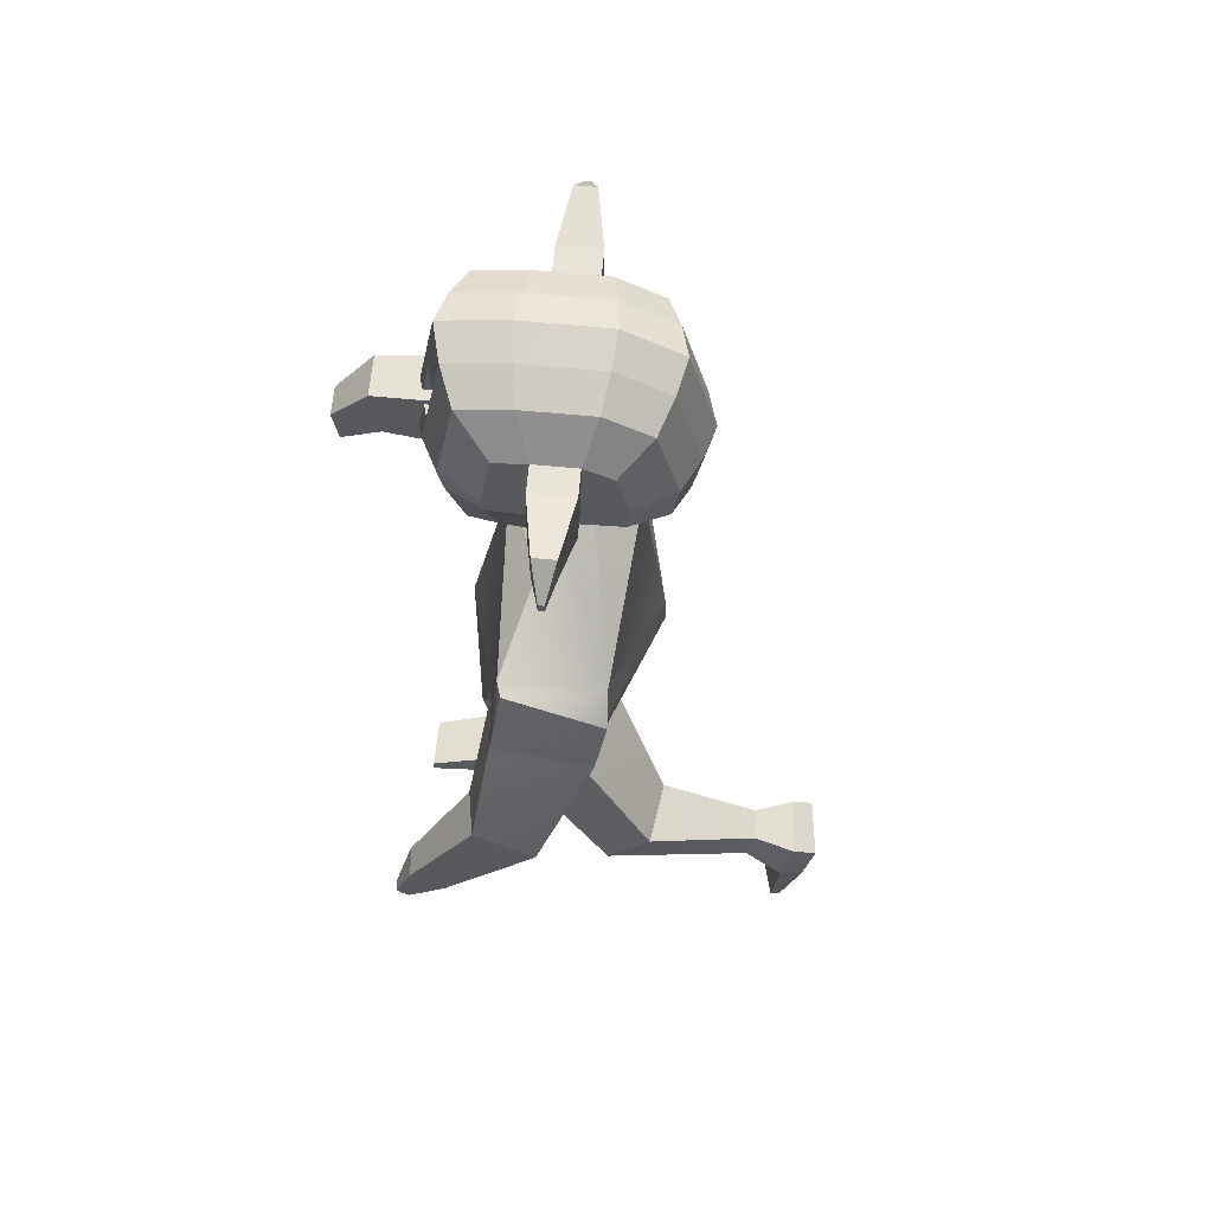
<metadata>
{"format":"obj","ext":"obj","renderer":"f3d","projection":"perspective","resolution":1024,"background":"white","views":[{"elev":60.9,"azim":94.8,"up":"+Y"}]}
</metadata>
<code>
o Cube.001
v 0.2739 4.656 0.2407
v 0.2739 4.382 0.2407
v 0.2739 4.656 0.5154
v 0.2728 4.383 0.5086
v -0.2903 4.656 0.2407
v -0.2903 4.382 0.2407
v -0.2903 4.656 0.5154
v -0.2903 4.382 0.5154
v -0.008217 4.656 0.6069
v -0.008217 4.382 0.6069
v -0.008217 4.656 0.2407
v -0.008217 4.382 0.2407
f 1 4 3
f 10 7 9
f 7 6 5
f 12 1 11
f 7 11 9
f 4 12 10
f 8 12 6
f 3 11 1
f 6 11 5
f 3 10 9
f 1 2 4
f 10 8 7
f 7 8 6
f 12 2 1
f 7 5 11
f 4 2 12
f 8 10 12
f 3 9 11
f 6 12 11
f 3 4 10
o Cube_Cube.002
v 0.8516 3.237 -0.2323
v 0.5544 2.423 -0.2165
v 0.8474 3.249 0.2846
v 0.5429 2.44 0.4199
v 0.5187 1.671 -0.07432
v 0.5399 1.487 0.2203
v 0.5126 1.679 -0.06502
v 0.5361 1.475 0.2138
v 0.6239 1.013 -0.4462
v 0.651 0.8328 -0.2175
v 0.2902 1.045 -0.4997
v 0.3282 0.7736 -0.1553
v 0.2412 0.8486 -1.232
v 0.2721 0.533 -1.109
v 0.5293 0.8139 -1.247
v 0.5725 0.5909 -1.19
v 0.6448 2.68 -0.1553
v 0.6711 2.794 0.3457
v 0.9796 3.105 -0.2412
v 0.9295 3.246 0.2588
v 1.04 2.805 -0.1838
v 1.052 2.956 0.3114
v 1.126 1.716 0.5879
v 1.12 1.845 0.7534
v 1.288 1.747 0.569
v 1.282 1.876 0.7345
v 1.224 1.596 0.7689
v 1.222 1.643 0.8296
v 1.283 1.607 0.7619
v 1.281 1.655 0.8226
v 1.008 2.347 0.4394
v 1.281 2.447 0.3921
v 1.007 2.203 0.1066
v 1.288 2.247 0.08671
v 0.2252 0.8164 -1.336
v 0.2469 0.493 -1.225
v 0.5093 0.7654 -1.373
v 0.5469 0.549 -1.309
v 0.2771 0.2458 -1.087
v 0.5597 0.263 -1.154
v 0.2665 0.2279 -1.138
v 0.5491 0.2451 -1.205
v 0.3565 0.6816 -0.9557
v 0.5227 0.7257 -0.986
v 0.3186 0.8608 -1.02
v 0.4793 0.843 -1.026
v 0.1516 3.701 0.0392
v 0.1503 3.703 -0.1083
v 0.2735 3.799 -0.1059
v 0.2986 3.791 0.1467
v 0.2943 3.797 -0.1204
v 0.07638 3.616 0.1423
v 0.07629 3.616 -0.1248
v 0.02957 3.622 0.1629
v 0.07637 3.616 0.008734
v 0.02957 3.622 -0.1829
v 0.2071 3.802 -0.09818
v 0.2074 3.802 0.007634
v 0.2741 3.798 0.04162
v -0.4144 3.895 0.2978
v -0.5224 4.561 0.2981
v -0.5224 4.12 -0.285
v -0.5224 4.494 -0.2377
v -0.2019 3.982 -0.5543
v -0.3809 4.024 -0.4733
v -0.3809 4.627 -0.3966
v -0.2019 4.683 -0.465
v -0.2729 3.705 0.4678
v -0.09388 3.622 0.541
v -0.2019 4.809 0.5382
v -0.3809 4.735 0.4659
v -0.5231 4.118 -0.07418
v -0.4151 3.866 0.1262
v -0.5231 4.576 0.1305
v -0.5231 4.571 -0.08991
v -0.2019 4.836 -0.1888
v -0.2019 4.845 0.2244
v -0.3809 4.758 -0.1591
v -0.3809 4.766 0.1961
v -0.381 4.018 -0.1334
v -0.273 3.648 0.1917
v -0.2019 3.975 -0.1588
v -0.09389 3.557 0.2198
v -0.5231 4.251 0.3544
v -0.5231 4.242 -0.3031
v -0.3809 4.236 0.5623
v -0.3809 4.219 -0.5077
v -0.2019 4.209 -0.5942
v -0.5252 4.248 0.1358
v -0.5252 4.247 -0.08419
v -0.3779 4.014 -0.1278
v -0.3779 3.718 0.1907
v -0.2054 3.973 -0.1508
v -0.2054 3.631 0.2164
v 0.2791 3.934 -0.1058
v 0.2795 3.933 0.04166
v 0.3081 4.036 0.1468
v -0.5229 4.341 0.3381
v -0.5229 4.315 -0.2841
v -0.3809 4.38 0.5344
v -0.3809 4.337 -0.4755
v -0.2019 4.346 -0.5568
v -0.5246 4.343 0.1343
v -0.5246 4.341 -0.08585
v -0.5229 4.21 -0.2983
v -0.2019 4.087 0.6226
v -0.3809 4.115 0.5385
v -0.3809 4.168 -0.4987
v -0.2019 4.149 -0.5837
v -0.5247 4.166 0.1343
v -0.5247 4.213 -0.08156
v -0.5229 4.176 0.3405
v -0.2019 4.396 0.6179
v -0.2019 4.228 0.6504
v -0.1593 4.059 0.2559
v 0.08629 4.059 0.2559
v 0.05227 4.134 0.844
v 0.05227 4.412 0.8834
v -0.09377 4.013 1.051
v 0.0208 4.192 1.076
v 0.0208 4.013 1.051
v -0.1593 4.447 0.2559
v 0.08629 4.447 0.2559
v -0.1252 4.412 0.8834
v -0.1252 4.134 0.844
v -0.09377 4.192 1.076
v -0.6701 4.577 0.1305
v -0.6701 4.572 -0.08992
v -0.6716 4.344 0.1343
v -0.6722 4.249 0.1358
v -0.6716 4.342 -0.08586
v -0.6722 4.248 -0.0842
v -0.9927 4.604 0.07825
v -0.9927 4.602 -0.03465
v -0.9934 4.485 0.08018
v -0.9937 4.437 0.08096
v -0.9934 4.484 -0.03257
v -0.9937 4.436 -0.03172
v -1.135 4.463 0.03781
v -1.135 4.462 0.008141
v -1.135 4.432 0.03832
v -1.135 4.419 0.03852
v -1.135 4.431 0.008688
v -1.135 4.419 0.008911
v -0.5227 4.451 0.3181
v -0.5227 4.404 -0.2609
v -0.2019 4.603 0.5781
v -0.3809 4.558 0.5001
v -0.3809 4.482 -0.436
v -0.2019 4.515 -0.5109
v -0.5239 4.459 0.1324
v -0.5239 4.456 -0.08788
v -0.6709 4.46 0.1324
v -0.6709 4.457 -0.08789
v -0.993 4.545 0.07921
v -0.993 4.543 -0.03361
v -1.135 4.447 0.03806
v -1.135 4.447 0.008415
v -0.0828 4.705 -0.4922
v -0.04437 3.59 0.57
v -0.0828 3.965 -0.5859
v -0.0828 4.837 0.5669
v -0.0828 4.867 -0.2003
v -0.0828 4.876 0.2356
v -0.08281 3.955 -0.1692
v -0.04438 3.522 0.2309
v -0.0828 4.206 -0.6287
v -0.0828 4.35 -0.5892
v -0.0828 4.142 -0.6175
v -0.0828 4.225 0.6854
v -0.0828 4.402 0.6511
v -0.0828 4.077 0.656
v -0.0828 4.62 0.609
v -0.0828 4.528 -0.5407
v -0.8739 3.228 -0.2253
v -0.5814 2.431 -0.3464
v -0.8773 3.22 0.2936
v -0.5864 2.451 0.3083
v -0.01702 3.56 -0.3283
v -0.01704 2.41 -0.4556
v -0.01699 3.521 0.3091
v -0.01704 2.41 0.5174
v -0.5617 1.551 -0.126
v -0.5667 1.641 0.2178
v -0.01782 1.517 -0.2249
v -0.01607 1.505 0.3042
v -0.5566 1.548 -0.1224
v -0.5621 1.644 0.2111
v -0.01809 1.52 -0.216
v -0.01586 1.504 0.2968
v -0.6504 0.8419 0.1854
v -0.6624 0.916 0.468
v -0.3205 0.8158 0.1022
v -0.3355 0.9304 0.5352
v -0.2894 -0.03951 0.2995
v -0.2706 -0.005242 0.6415
v -0.572 -0.04414 0.3681
v -0.5841 -0.02827 0.6014
v -0.638 2.755 -0.2623
v -0.01905 2.578 0.5168
v -0.7374 2.665 0.2343
v -0.01342 2.576 -0.4535
v -0.9589 3.205 -0.2143
v -0.9909 3.116 0.2986
v -1.012 2.93 -0.3152
v -1.117 2.824 0.1808
v -1.242 1.593 -0.2118
v -1.282 1.626 -0.008487
v -1.393 1.65 -0.2503
v -1.433 1.682 -0.04695
v -1.384 1.415 -0.1425
v -1.398 1.427 -0.06792
v -1.439 1.435 -0.1566
v -1.454 1.447 -0.08203
v -1.076 2.217 0.00145
v -1.34 2.327 -0.03369
v -1.008 2.262 -0.3529
v -1.272 2.347 -0.3979
v -0.2818 -0.1511 0.3081
v -0.2602 -0.1327 0.6474
v -0.5622 -0.1681 0.3847
v -0.5731 -0.1598 0.6088
v -0.2479 -0.06466 0.9236
v -0.5378 -0.08812 0.9246
v -0.2438 -0.1197 0.9263
v -0.5336 -0.1431 0.9273
v -0.3701 0.2303 0.4946
v -0.5419 0.2084 0.4716
v -0.3591 0.176 0.3072
v -0.5161 0.174 0.346
v -0.1861 3.701 0.0392
v -0.01723 3.627 0.1835
v -0.186 3.701 -0.1083
v -0.01724 3.707 -0.1724
v -0.01753 3.804 -0.1699
v -0.333 3.791 -0.1204
v -0.01704 3.803 -0.2365
v -0.1106 3.615 0.1423
v -0.1106 3.615 -0.1248
v -0.01714 3.628 -0.2409
v -0.06394 3.621 0.1629
v -0.1106 3.615 0.008739
v -0.06387 3.621 -0.1829
v -0.01704 3.803 0.1939
v -0.2425 3.8 -0.09818
v -0.2423 3.801 0.00763
v -0.01743 3.806 -0.1441
v -0.01704 3.803 0.1879
v -0.309 3.797 -0.1059
v -0.3089 3.797 0.04162
v -0.333 3.791 0.1467
v 0.3803 3.895 0.2978
v 0.4883 4.561 0.2981
v 0.4883 4.12 -0.285
v 0.4883 4.494 -0.2377
v -0.01704 3.572 0.586
v -0.01704 4.853 0.5827
v -0.01704 3.956 -0.6033
v -0.01704 4.717 -0.5072
v 0.1678 3.982 -0.5543
v 0.3468 4.024 -0.4733
v 0.3468 4.627 -0.3966
v 0.1678 4.683 -0.465
v 0.2388 3.705 0.4678
v 0.0598 3.622 0.541
v 0.1678 4.809 0.5382
v 0.3468 4.735 0.4659
v 0.489 4.118 -0.07418
v 0.381 3.866 0.1262
v 0.489 4.576 0.1305
v 0.489 4.571 -0.08991
v -0.01704 3.503 0.237
v -0.01704 3.944 -0.1749
v -0.01704 4.884 -0.2067
v -0.01704 4.894 0.2417
v 0.1678 4.836 -0.1888
v 0.1678 4.845 0.2244
v 0.3468 4.758 -0.1591
v 0.3468 4.766 0.1961
v 0.3469 4.018 -0.1334
v 0.2389 3.648 0.1917
v 0.1678 3.975 -0.1588
v 0.05982 3.557 0.2198
v 0.489 4.251 0.3544
v 0.489 4.242 -0.3031
v -0.01704 4.204 -0.6478
v 0.3468 4.236 0.5623
v 0.3468 4.219 -0.5077
v 0.1678 4.209 -0.5942
v 0.4911 4.248 0.1358
v 0.4911 4.247 -0.08419
v 0.3438 4.014 -0.1278
v 0.3438 3.718 0.1907
v 0.1714 3.973 -0.1508
v 0.1714 3.631 0.2164
v -0.3141 3.933 -0.1058
v -0.314 3.933 0.04165
v -0.01704 3.94 -0.1699
v -0.3424 4.036 0.1468
v -0.01704 4.048 0.188
v -0.01704 4.048 0.194
v 0.4888 4.341 0.3381
v 0.4888 4.315 -0.2841
v -0.01704 4.352 -0.6071
v 0.3468 4.38 0.5344
v 0.3468 4.337 -0.4755
v 0.1678 4.346 -0.5568
v 0.4905 4.343 0.1343
v 0.4905 4.341 -0.08585
v 0.4889 4.21 -0.2983
v -0.01704 4.139 -0.6361
v 0.3468 4.115 0.5385
v 0.3468 4.168 -0.4987
v 0.1678 4.149 -0.5837
v 0.4906 4.166 0.1343
v 0.4906 4.213 -0.08156
v 0.4889 4.176 0.3405
v -0.01704 4.406 0.6694
v -0.01704 4.223 0.7047
v 0.1678 4.396 0.6179
v 0.1678 4.228 0.6504
v -0.01704 4.071 0.6745
v 0.1678 4.087 0.6226
v 0.1252 4.059 0.2559
v -0.1204 4.059 0.2559
v -0.08634 4.134 0.844
v -0.08634 4.412 0.8834
v 0.0597 4.192 1.076
v -0.05488 4.013 1.051
v 0.1252 4.447 0.2559
v -0.1204 4.447 0.2559
v 0.09116 4.412 0.8834
v 0.09116 4.134 0.844
v 0.0597 4.013 1.051
v -0.05488 4.192 1.076
v 0.636 4.577 0.1305
v 0.636 4.572 -0.08992
v 0.6375 4.344 0.1343
v 0.6381 4.249 0.1358
v 0.6375 4.342 -0.08586
v 0.6381 4.248 -0.0842
v 0.9586 4.604 0.07825
v 0.9586 4.602 -0.03465
v 0.9594 4.485 0.08018
v 0.9597 4.437 0.08096
v 0.9594 4.484 -0.03257
v 0.9597 4.436 -0.03172
v 1.101 4.463 0.03781
v 1.101 4.462 0.008141
v 1.101 4.432 0.03832
v 1.101 4.419 0.03852
v 1.101 4.431 0.008688
v 1.101 4.419 0.008911
v 0.4886 4.451 0.3181
v 0.4886 4.404 -0.2609
v -0.01704 4.535 -0.5572
v -0.01704 4.629 0.626
v 0.1678 4.603 0.5781
v 0.3468 4.558 0.5001
v 0.3468 4.482 -0.436
v 0.1678 4.515 -0.5109
v 0.4898 4.459 0.1324
v 0.4898 4.456 -0.08788
v 0.6368 4.46 0.1324
v 0.6368 4.457 -0.08789
v 0.959 4.545 0.07921
v 0.959 4.543 -0.03361
v 1.101 4.447 0.03806
v 1.101 4.447 0.008415
v 0.04873 4.705 -0.4922
v 0.0103 3.59 0.57
v 0.04873 3.965 -0.5859
v 0.04873 4.837 0.5669
v 0.04873 4.867 -0.2003
v 0.04873 4.876 0.2356
v 0.04873 3.955 -0.1692
v 0.01031 3.522 0.2309
v 0.04873 4.206 -0.6287
v 0.04873 4.35 -0.5892
v 0.04873 4.142 -0.6175
v 0.04873 4.225 0.6854
v 0.04873 4.402 0.6511
v 0.04873 4.077 0.656
v 0.04873 4.62 0.609
v 0.04873 4.528 -0.5407
v -0.01704 4.398 -0.4831
v -0.01704 4.191 -0.4433
v -0.01704 4.197 -0.4101
v -0.01704 4.415 -0.4522
f 13 59 15
f 30 193 212
f 18 202 20
f 16 17 14
f 15 34 32
f 191 29 214
f 192 17 197
f 16 198 18
f 19 23 201
f 17 20 19
f 17 201 197
f 55 28 56
f 20 24 22
f 201 24 202
f 20 21 19
f 25 49 47
f 57 26 55
f 56 27 58
f 57 27 25
f 214 14 192
f 29 16 14
f 16 212 194
f 31 34 33
f 29 31 33
f 13 32 31
f 43 38 44
f 35 40 36
f 43 35 36
f 45 37 35
f 44 37 46
f 40 41 42
f 35 41 39
f 37 42 41
f 36 42 38
f 33 44 46
f 33 45 29
f 30 45 43
f 34 43 44
f 49 48 47
f 50 52 54
f 25 48 26
f 28 49 27
f 52 53 54
f 26 52 28
f 48 51 26
f 48 54 53
f 23 58 57
f 21 56 58
f 23 55 24
f 22 55 56
f 59 61 71
f 191 60 13
f 193 59 244
f 60 247 61
f 59 71 260
f 68 246 65
f 59 64 67
f 59 66 64
f 256 71 62
f 247 69 61
f 71 69 62
f 62 69 70
f 62 70 71
f 70 61 71
f 164 75 158
f 171 368 186
f 160 73 157
f 284 172 178
f 91 73 83
f 176 82 174
f 89 83 82
f 93 72 85
f 95 80 93
f 185 82 159
f 159 83 160
f 75 161 158
f 78 162 161
f 77 94 92
f 92 105 103
f 74 92 84
f 92 85 84
f 78 88 79
f 88 91 89
f 79 175 171
f 175 89 176
f 75 90 78
f 90 86 91
f 173 285 177
f 285 178 177
f 73 163 157
f 115 142 101
f 101 123 122
f 124 101 122
f 99 121 120
f 97 120 117
f 126 119 118
f 98 124 119
f 179 323 181
f 102 117 123
f 105 104 103
f 93 106 95
f 95 105 94
f 93 103 104
f 108 312 109
f 61 310 107
f 256 109 313
f 62 108 109
f 61 108 71
f 102 142 144
f 110 101 96
f 99 114 100
f 97 113 99
f 125 98 126
f 112 96 98
f 179 316 298
f 102 111 97
f 123 74 84
f 173 323 270
f 119 72 80
f 184 81 172
f 118 80 81
f 74 120 77
f 77 121 76
f 72 122 85
f 122 84 85
f 182 118 184
f 183 126 182
f 134 128 127
f 135 129 128
f 137 138 136
f 134 137 136
f 135 136 130
f 128 137 127
f 130 138 132
f 129 131 137
f 129 132 133
f 133 138 131
f 166 149 168
f 139 146 145
f 86 140 139
f 116 166 164
f 102 143 116
f 86 165 163
f 150 155 149
f 167 151 169
f 144 148 150
f 141 148 142
f 139 167 165
f 143 150 149
f 169 152 170
f 153 156 154
f 146 151 145
f 149 170 168
f 150 154 156
f 148 153 154
f 168 152 146
f 169 155 153
f 165 147 141
f 147 169 153
f 163 141 115
f 164 140 87
f 140 168 146
f 157 115 110
f 113 162 114
f 158 113 111
f 125 160 112
f 125 398 159
f 112 157 110
f 180 368 316
f 116 158 111
f 114 186 180
f 330 185 183
f 330 182 331
f 331 184 334
f 334 172 268
f 76 181 173
f 100 180 179
f 100 181 121
f 177 95 94
f 76 177 94
f 286 176 287
f 171 286 271
f 369 174 185
f 287 174 269
f 178 81 95
f 79 186 162
f 159 401 185
f 125 400 399
f 185 400 183
f 243 187 189
f 213 193 189
f 200 198 196
f 188 196 190
f 216 213 189
f 211 191 214
f 192 195 188
f 196 194 190
f 205 199 201
f 195 200 196
f 197 199 195
f 210 239 240
f 200 206 202
f 202 205 201
f 203 200 199
f 207 233 209
f 239 207 241
f 209 240 242
f 241 209 242
f 188 214 192
f 188 213 211
f 190 212 213
f 218 215 217
f 217 187 211
f 215 189 187
f 222 227 228
f 224 219 220
f 227 219 229
f 229 221 230
f 221 228 230
f 224 225 223
f 219 225 221
f 221 226 222
f 226 220 222
f 217 228 218
f 229 217 211
f 227 211 213
f 218 227 213
f 232 233 231
f 234 236 210
f 232 207 208
f 233 210 209
f 236 237 235
f 236 208 210
f 235 232 208
f 232 238 234
f 205 242 203
f 203 240 204
f 239 205 206
f 204 239 206
f 243 261 245
f 245 191 187
f 193 243 189
f 245 247 246
f 260 262 243
f 251 246 255
f 254 250 243
f 243 253 244
f 256 263 262
f 257 247 261
f 247 259 260
f 262 257 261
f 263 258 257
f 260 313 256
f 263 262 258
f 258 261 257
f 375 267 283
f 368 382 397
f 371 265 279
f 383 284 389
f 291 265 282
f 387 278 289
f 289 279 291
f 264 293 281
f 276 295 293
f 396 278 385
f 370 279 278
f 372 267 367
f 373 274 372
f 273 294 272
f 292 306 294
f 266 292 273
f 281 292 280
f 288 274 275
f 288 291 290
f 386 275 382
f 386 289 288
f 290 267 274
f 290 282 283
f 384 285 270
f 389 285 388
f 374 265 366
f 351 320 302
f 328 302 327
f 329 302 296
f 326 300 325
f 325 297 322
f 324 333 335
f 329 299 324
f 323 390 392
f 322 303 328
f 286 271 368
f 305 306 304
f 307 293 295
f 306 295 294
f 293 304 292
f 310 308 309
f 310 260 247
f 308 247 261
f 256 311 263
f 263 309 262
f 262 308 261
f 330 316 334
f 303 351 302
f 302 314 296
f 300 319 318
f 297 318 315
f 299 332 333
f 296 317 299
f 390 316 391
f 303 315 321
f 334 323 285
f 266 328 280
f 384 323 392
f 264 324 276
f 277 395 383
f 276 335 277
f 266 325 322
f 273 326 325
f 264 327 329
f 280 327 281
f 335 393 395
f 333 394 393
f 337 342 336
f 338 343 337
f 340 345 344
f 342 345 336
f 339 342 343
f 345 337 336
f 339 340 344
f 346 338 345
f 338 347 339
f 340 341 346
f 377 358 352
f 348 355 349
f 282 349 283
f 377 321 375
f 352 303 321
f 376 282 374
f 364 359 358
f 378 360 354
f 353 357 351
f 357 350 351
f 378 348 376
f 352 359 353
f 380 361 360
f 365 362 363
f 360 355 354
f 381 358 379
f 359 363 357
f 357 362 356
f 361 379 355
f 364 380 362
f 356 376 350
f 356 380 378
f 350 374 320
f 349 375 283
f 349 379 377
f 330 368 316
f 320 366 314
f 318 373 372
f 318 367 315
f 332 371 370
f 398 332 370
f 317 366 371
f 391 368 397
f 321 367 375
f 319 397 373
f 330 396 369
f 393 330 331
f 395 331 334
f 383 334 268
f 272 392 326
f 301 391 319
f 392 301 326
f 295 388 294
f 272 388 384
f 286 387 386
f 286 382 271
f 369 385 269
f 287 385 387
f 277 389 295
f 397 275 373
f 400 398 401
f 401 370 396
f 332 400 394
f 400 396 394
f 13 60 59
f 30 15 193
f 18 198 202
f 16 18 17
f 15 30 34
f 191 13 29
f 192 14 17
f 16 194 198
f 19 21 23
f 17 18 20
f 17 19 201
f 55 26 28
f 20 202 24
f 201 23 24
f 20 22 21
f 25 27 49
f 57 25 26
f 56 28 27
f 57 58 27
f 214 29 14
f 29 30 16
f 16 30 212
f 31 32 34
f 29 13 31
f 13 15 32
f 43 36 38
f 35 39 40
f 43 45 35
f 45 46 37
f 44 38 37
f 40 39 41
f 35 37 41
f 37 38 42
f 36 40 42
f 33 34 44
f 33 46 45
f 30 29 45
f 34 30 43
f 49 50 48
f 50 28 52
f 25 47 48
f 28 50 49
f 52 51 53
f 26 51 52
f 48 53 51
f 48 50 54
f 23 21 58
f 21 22 56
f 23 57 55
f 22 24 55
f 59 60 61
f 191 246 60
f 193 15 59
f 60 246 247
f 260 244 59
f 71 256 260
f 252 246 68
f 246 60 65
f 65 60 67
f 60 59 67
f 59 244 66
f 247 259 69
f 71 61 69
f 70 69 61
f 164 87 75
f 171 271 368
f 160 83 73
f 284 268 172
f 91 86 73
f 176 89 82
f 89 91 83
f 93 80 72
f 95 81 80
f 185 174 82
f 159 82 83
f 75 78 161
f 78 79 162
f 77 76 94
f 92 94 105
f 74 77 92
f 92 93 85
f 78 90 88
f 88 90 91
f 79 88 175
f 175 88 89
f 75 87 90
f 90 87 86
f 173 270 285
f 285 284 178
f 73 86 163
f 115 141 142
f 101 102 123
f 124 96 101
f 99 100 121
f 97 99 120
f 126 98 119
f 98 96 124
f 179 298 323
f 102 97 117
f 105 106 104
f 93 104 106
f 95 106 105
f 93 92 103
f 108 107 310
f 310 312 108
f 312 313 109
f 61 247 310
f 256 62 109
f 62 71 108
f 61 107 108
f 102 101 142
f 110 115 101
f 99 113 114
f 97 111 113
f 125 112 98
f 112 110 96
f 179 180 316
f 102 116 111
f 123 117 74
f 173 181 323
f 119 124 72
f 184 118 81
f 118 119 80
f 74 117 120
f 77 120 121
f 72 124 122
f 122 123 84
f 182 126 118
f 183 125 126
f 134 135 128
f 135 130 129
f 137 131 138
f 134 127 137
f 135 134 136
f 128 129 137
f 130 136 138
f 129 133 131
f 129 130 132
f 133 132 138
f 166 143 149
f 139 140 146
f 86 87 140
f 116 143 166
f 102 144 143
f 86 139 165
f 150 156 155
f 167 145 151
f 144 142 148
f 141 147 148
f 139 145 167
f 143 144 150
f 169 151 152
f 153 155 156
f 146 152 151
f 149 155 170
f 150 148 154
f 148 147 153
f 168 170 152
f 169 170 155
f 165 167 147
f 147 167 169
f 163 165 141
f 164 166 140
f 140 166 168
f 157 163 115
f 113 161 162
f 158 161 113
f 125 159 160
f 125 399 398
f 112 160 157
f 180 186 368
f 116 164 158
f 114 162 186
f 330 369 185
f 330 183 182
f 331 182 184
f 334 184 172
f 76 121 181
f 100 114 180
f 100 179 181
f 177 178 95
f 76 173 177
f 286 175 176
f 171 175 286
f 369 269 174
f 287 176 174
f 178 172 81
f 79 171 186
f 159 398 401
f 125 183 400
f 185 401 400
f 243 245 187
f 213 212 193
f 200 202 198
f 188 195 196
f 216 218 213
f 211 187 191
f 192 197 195
f 196 198 194
f 205 203 199
f 195 199 200
f 197 201 199
f 210 208 239
f 200 204 206
f 202 206 205
f 203 204 200
f 207 231 233
f 239 208 207
f 209 210 240
f 241 207 209
f 188 211 214
f 188 190 213
f 190 194 212
f 218 216 215
f 217 215 187
f 215 216 189
f 222 220 227
f 224 223 219
f 227 220 219
f 229 219 221
f 221 222 228
f 224 226 225
f 219 223 225
f 221 225 226
f 226 224 220
f 217 230 228
f 229 230 217
f 227 229 211
f 218 228 227
f 232 234 233
f 234 238 236
f 232 231 207
f 233 234 210
f 236 238 237
f 236 235 208
f 235 237 232
f 232 237 238
f 205 241 242
f 203 242 240
f 239 241 205
f 204 240 239
f 243 262 261
f 245 246 191
f 193 244 243
f 245 261 247
f 243 244 260
f 260 256 262
f 245 246 251
f 246 252 255
f 243 245 254
f 245 251 254
f 243 250 253
f 257 259 247
f 262 263 257
f 260 312 313
f 258 262 261
f 375 367 267
f 368 271 382
f 371 366 265
f 383 268 284
f 291 279 265
f 387 385 278
f 289 278 279
f 264 276 293
f 276 277 295
f 396 370 278
f 370 371 279
f 372 274 267
f 373 275 274
f 273 292 294
f 292 304 306
f 266 280 292
f 281 293 292
f 288 290 274
f 288 289 291
f 386 288 275
f 386 387 289
f 290 283 267
f 290 291 282
f 384 388 285
f 389 284 285
f 374 282 265
f 351 350 320
f 328 303 302
f 329 327 302
f 326 301 300
f 325 300 297
f 324 299 333
f 329 296 299
f 323 298 390
f 322 297 303
f 368 369 287
f 369 269 287
f 368 287 286
f 305 307 306
f 307 305 293
f 306 307 295
f 293 305 304
f 309 311 312
f 311 313 312
f 312 310 309
f 310 312 260
f 308 310 247
f 256 313 311
f 263 311 309
f 262 309 308
f 298 323 316
f 323 334 316
f 334 331 330
f 303 353 351
f 302 320 314
f 300 301 319
f 297 300 318
f 299 317 332
f 296 314 317
f 390 298 316
f 303 297 315
f 323 270 285
f 285 284 334
f 284 268 334
f 266 322 328
f 384 270 323
f 264 329 324
f 277 335 395
f 276 324 335
f 266 273 325
f 273 272 326
f 264 281 327
f 280 328 327
f 335 333 393
f 333 332 394
f 337 343 342
f 338 339 343
f 340 346 345
f 342 344 345
f 339 344 342
f 345 338 337
f 339 347 340
f 346 341 338
f 338 341 347
f 340 347 341
f 377 379 358
f 348 354 355
f 282 348 349
f 377 352 321
f 352 353 303
f 376 348 282
f 364 365 359
f 378 380 360
f 353 359 357
f 357 356 350
f 378 354 348
f 352 358 359
f 380 381 361
f 365 364 362
f 360 361 355
f 381 364 358
f 359 365 363
f 357 363 362
f 361 381 379
f 364 381 380
f 356 378 376
f 356 362 380
f 350 376 374
f 349 377 375
f 349 355 379
f 330 369 368
f 320 374 366
f 318 319 373
f 318 372 367
f 332 317 371
f 398 399 332
f 317 314 366
f 391 316 368
f 321 315 367
f 319 391 397
f 330 394 396
f 393 394 330
f 395 393 331
f 383 395 334
f 272 384 392
f 301 390 391
f 392 390 301
f 295 389 388
f 272 294 388
f 286 287 387
f 286 386 382
f 369 396 385
f 287 269 385
f 277 383 389
f 397 382 275
f 400 399 398
f 401 398 370
f 332 399 400
f 400 401 396

</code>
